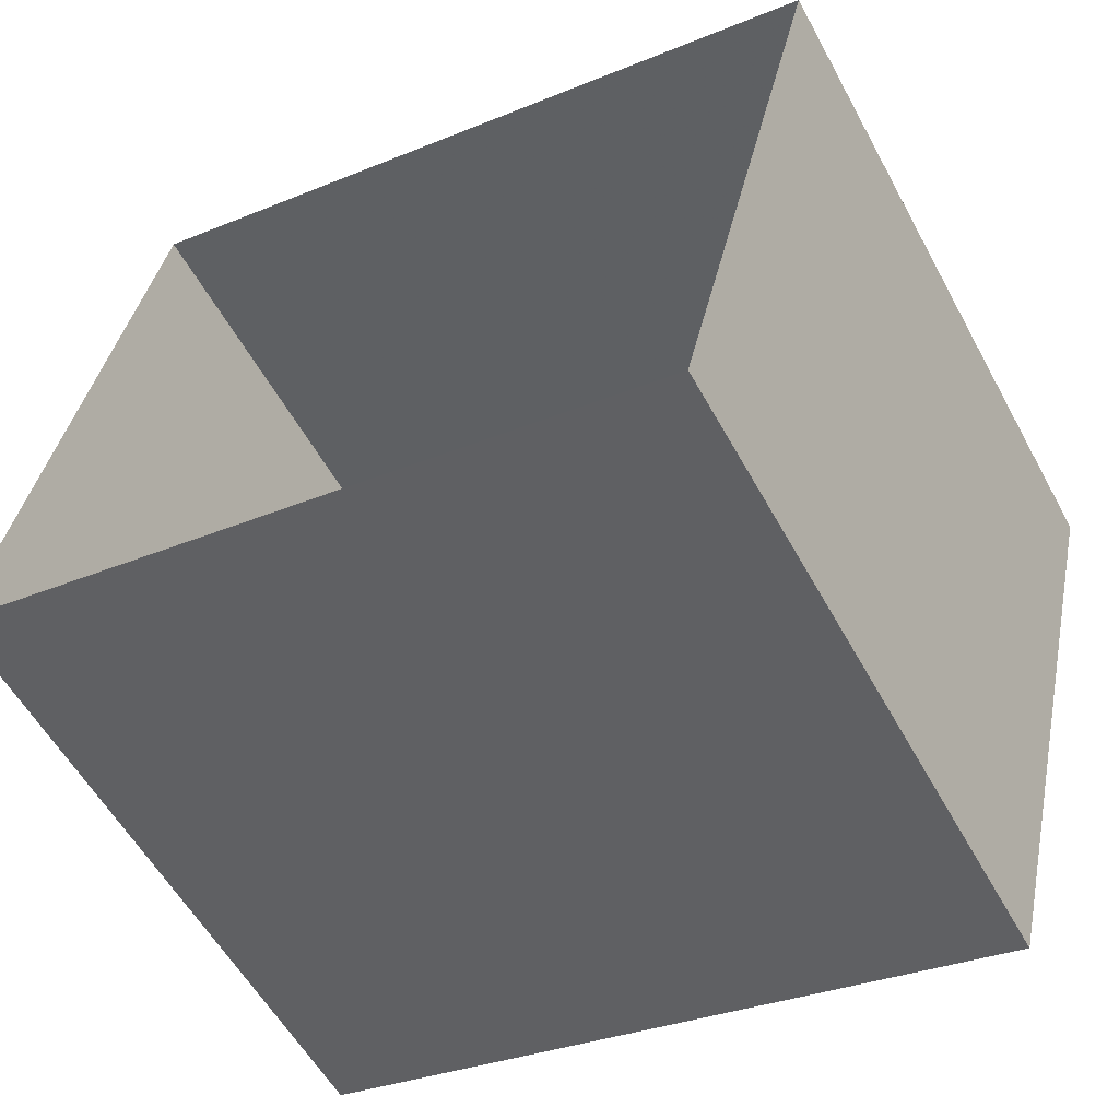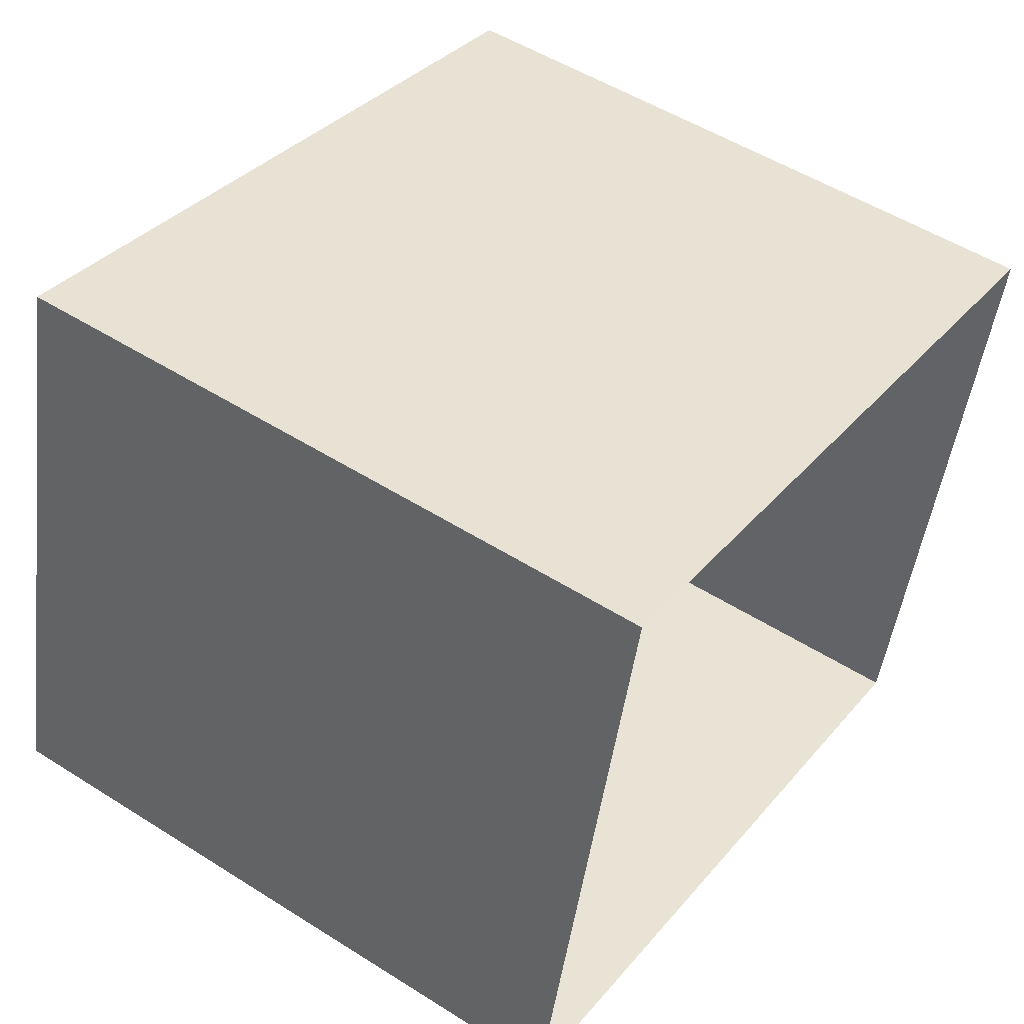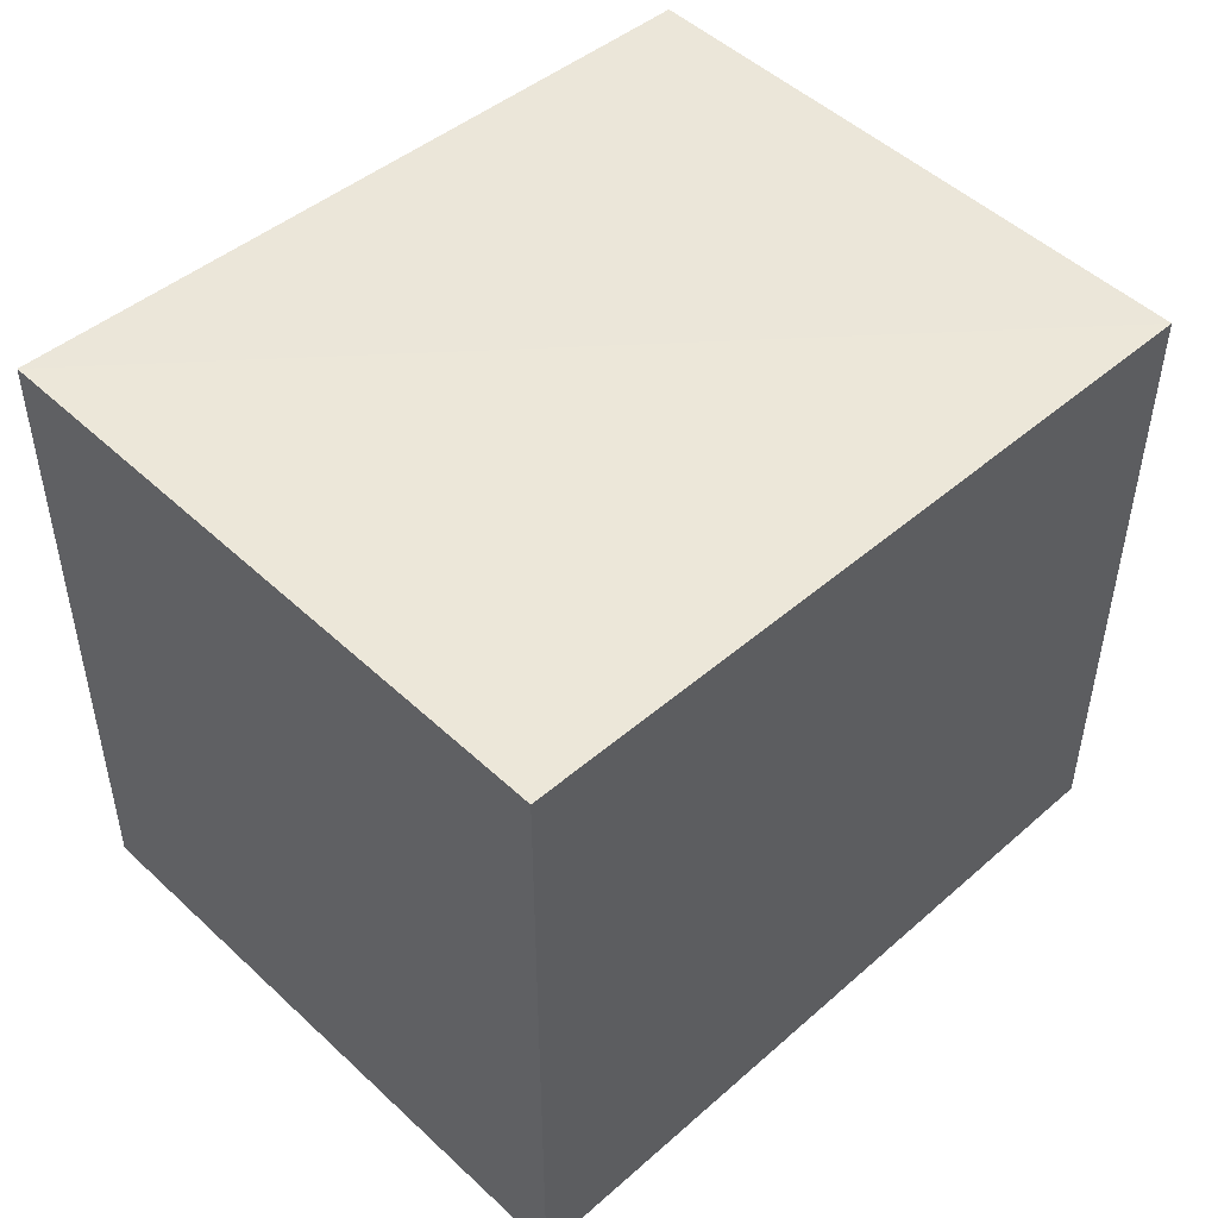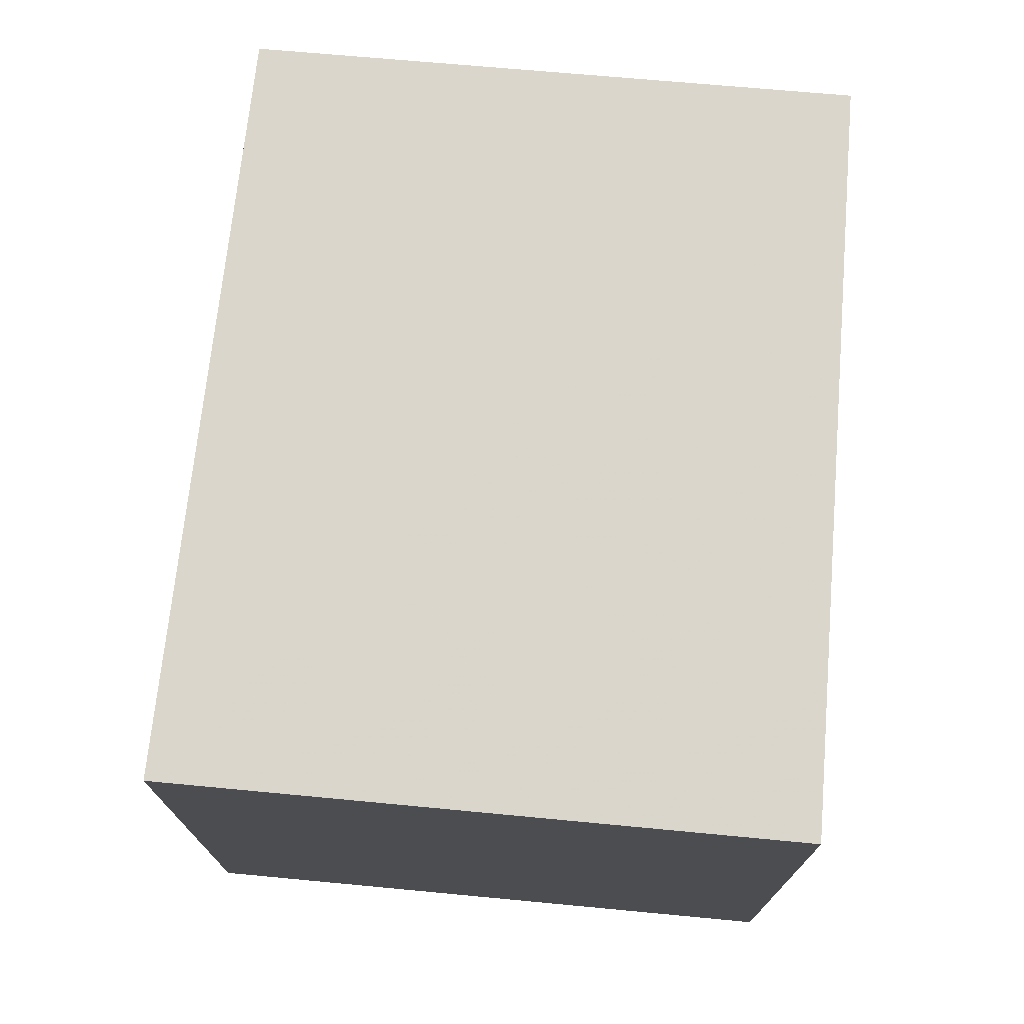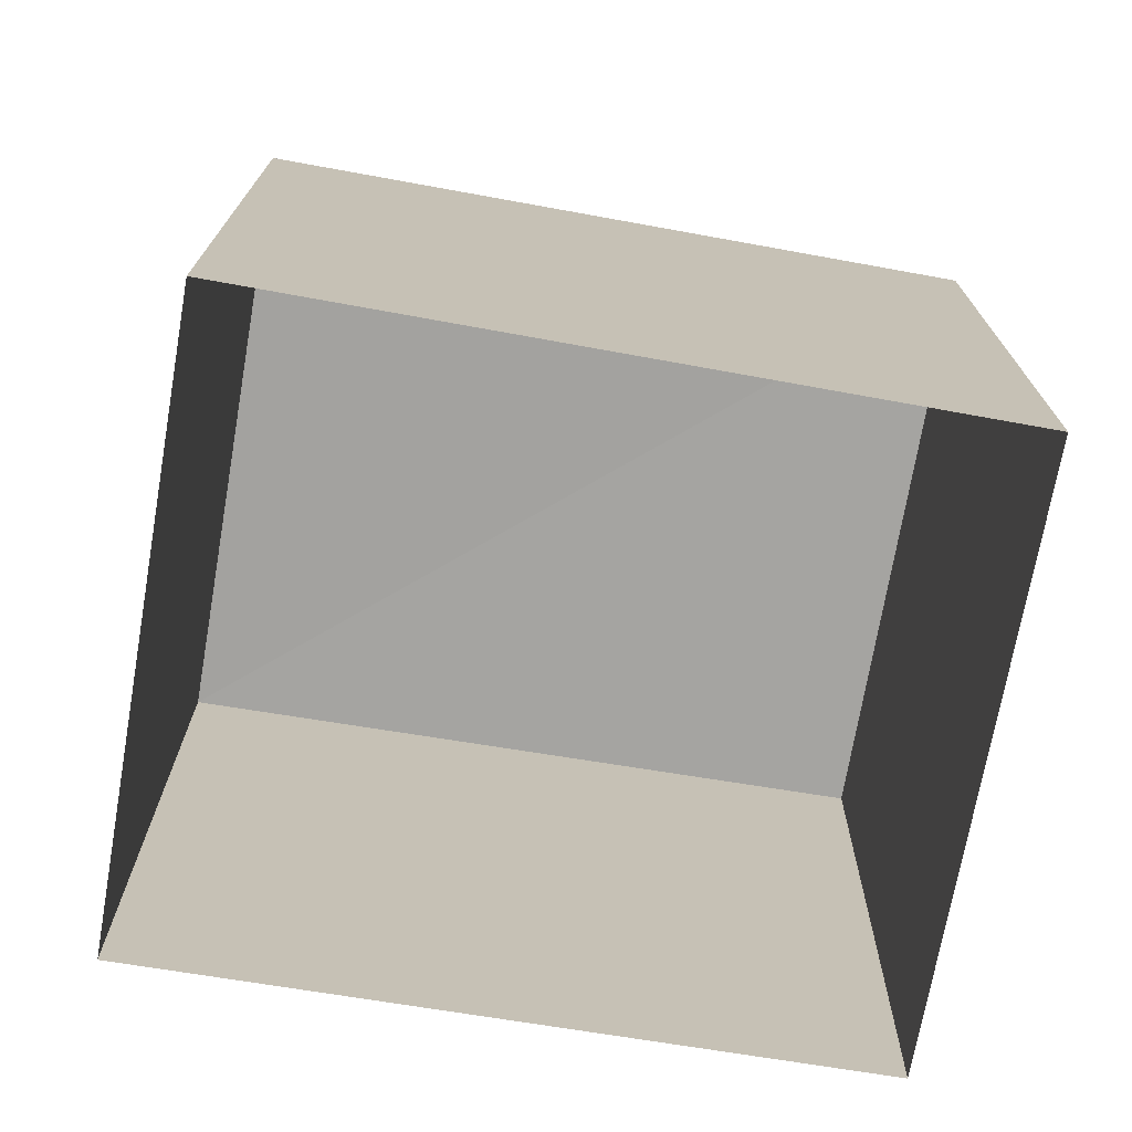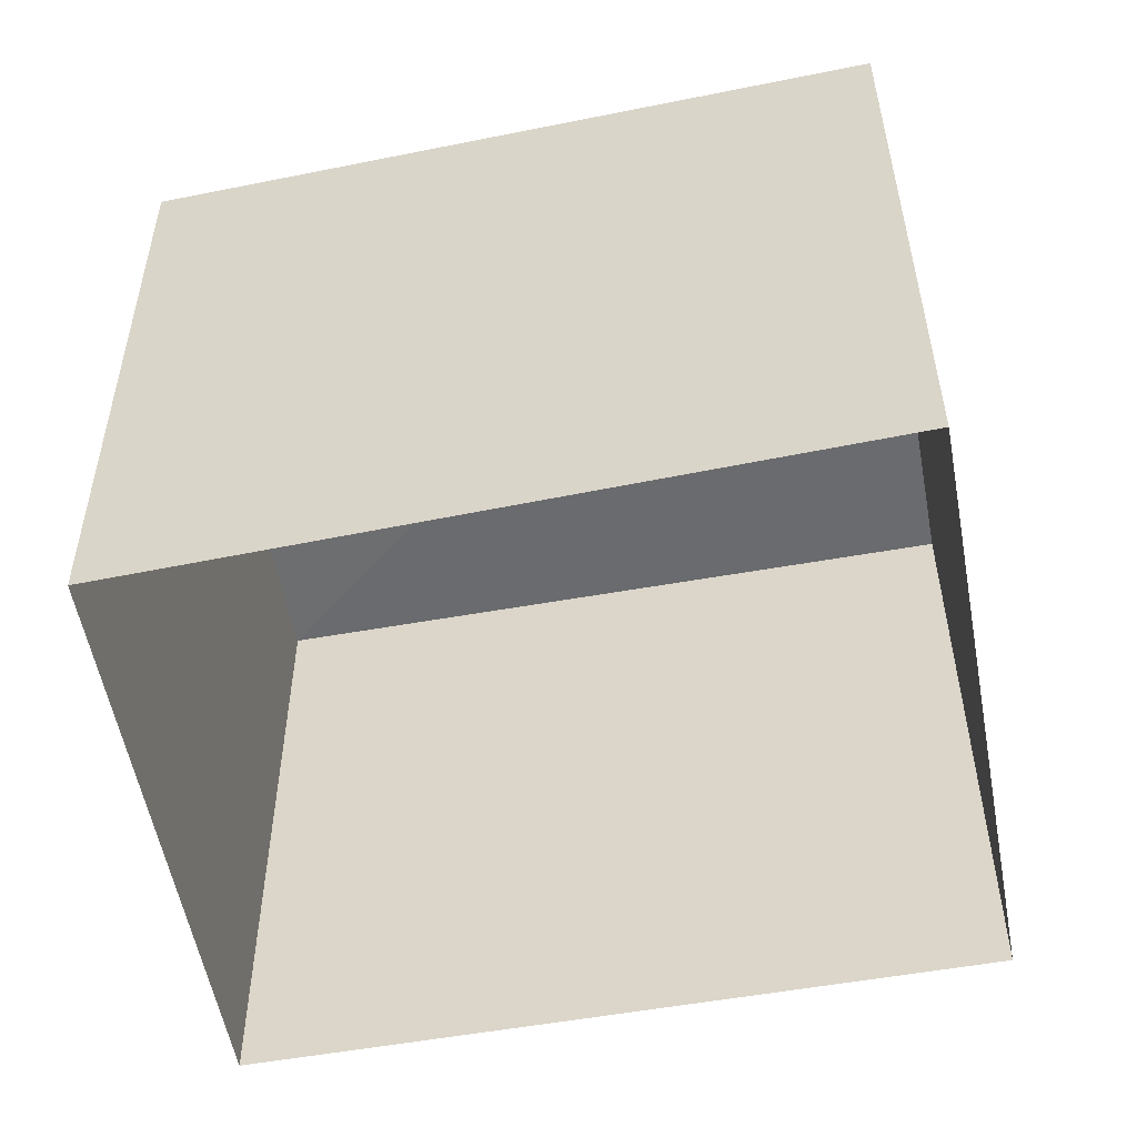
<metadata>
{"format":"obj","ext":"obj","renderer":"f3d","projection":"perspective","resolution":1024,"background":"white","views":[{"elev":-56.5,"azim":-151.7,"up":"+Y"},{"elev":50.9,"azim":124.9,"up":"+Y"},{"elev":49.5,"azim":149.4,"up":"+Z"},{"elev":74.1,"azim":108.8,"up":"+Z"},{"elev":-72.7,"azim":-176.6,"up":"+Z"},{"elev":-54.1,"azim":24.3,"up":"+Z"}]}
</metadata>
<code>
v 1.254e+05 7.859e+05 15.69
v 1.254e+05 7.859e+05 15.69
v 1.254e+05 7.859e+05 15.69
v 1.254e+05 7.859e+05 15.69
v 1.254e+05 7.859e+05 18.27
v 1.254e+05 7.859e+05 18.27
v 1.254e+05 7.859e+05 18.27
v 1.254e+05 7.859e+05 18.27
f 1 2 3
f 1 4 2
f 5 6 7
f 5 8 6
f 7 1 3
f 7 6 1
f 6 4 1
f 6 8 4
f 5 2 4
f 8 5 4
f 7 3 2
f 5 7 2

</code>
